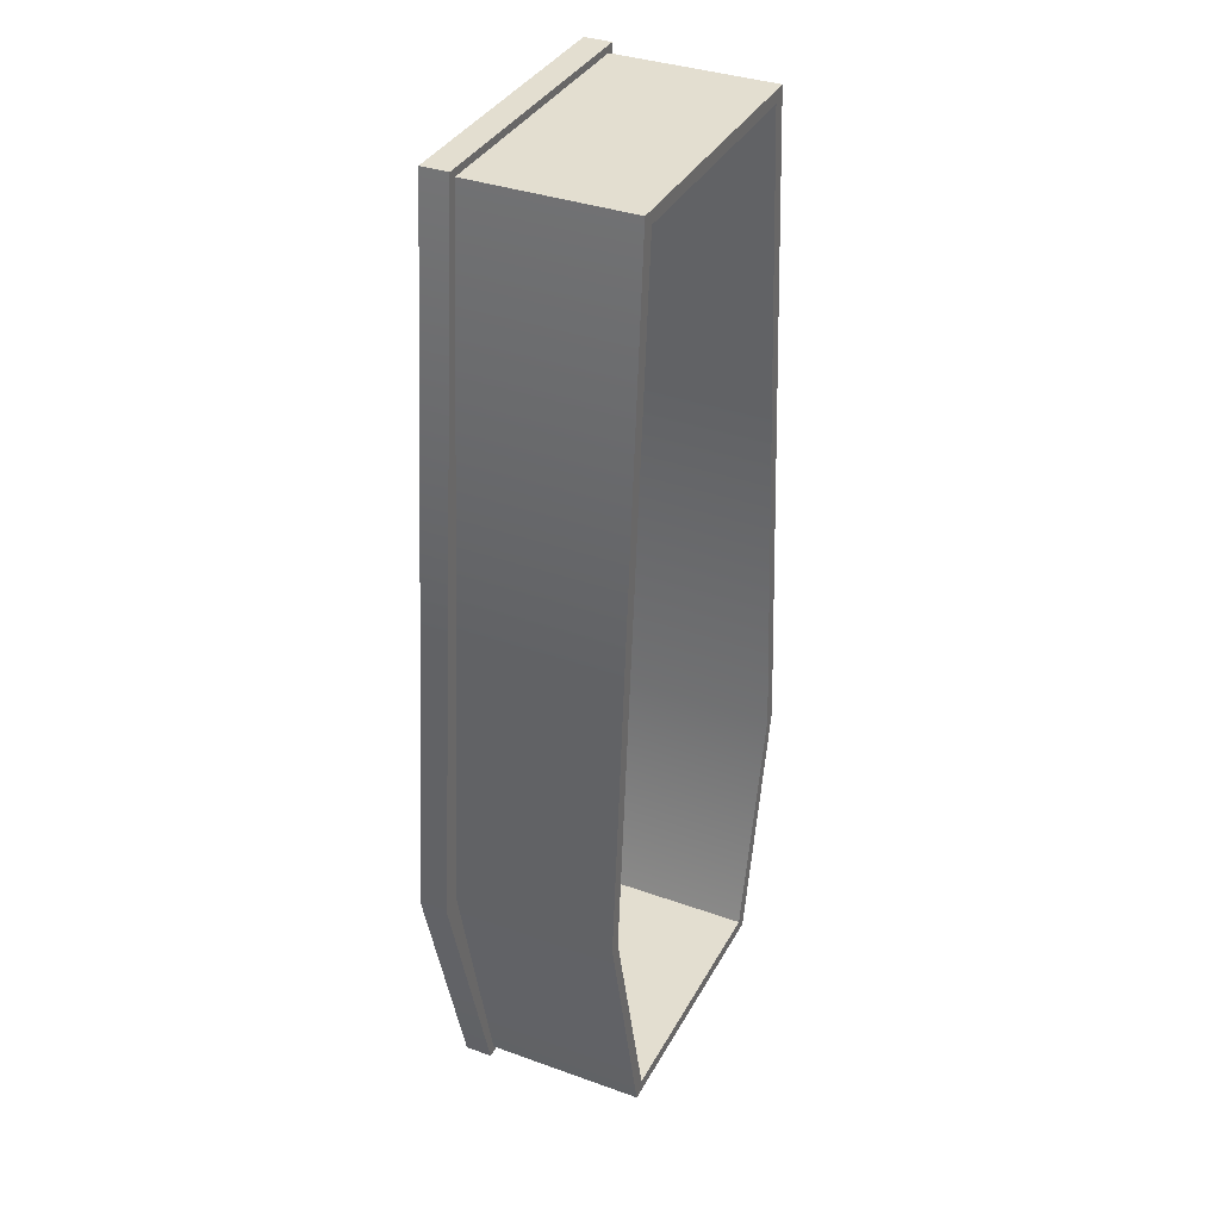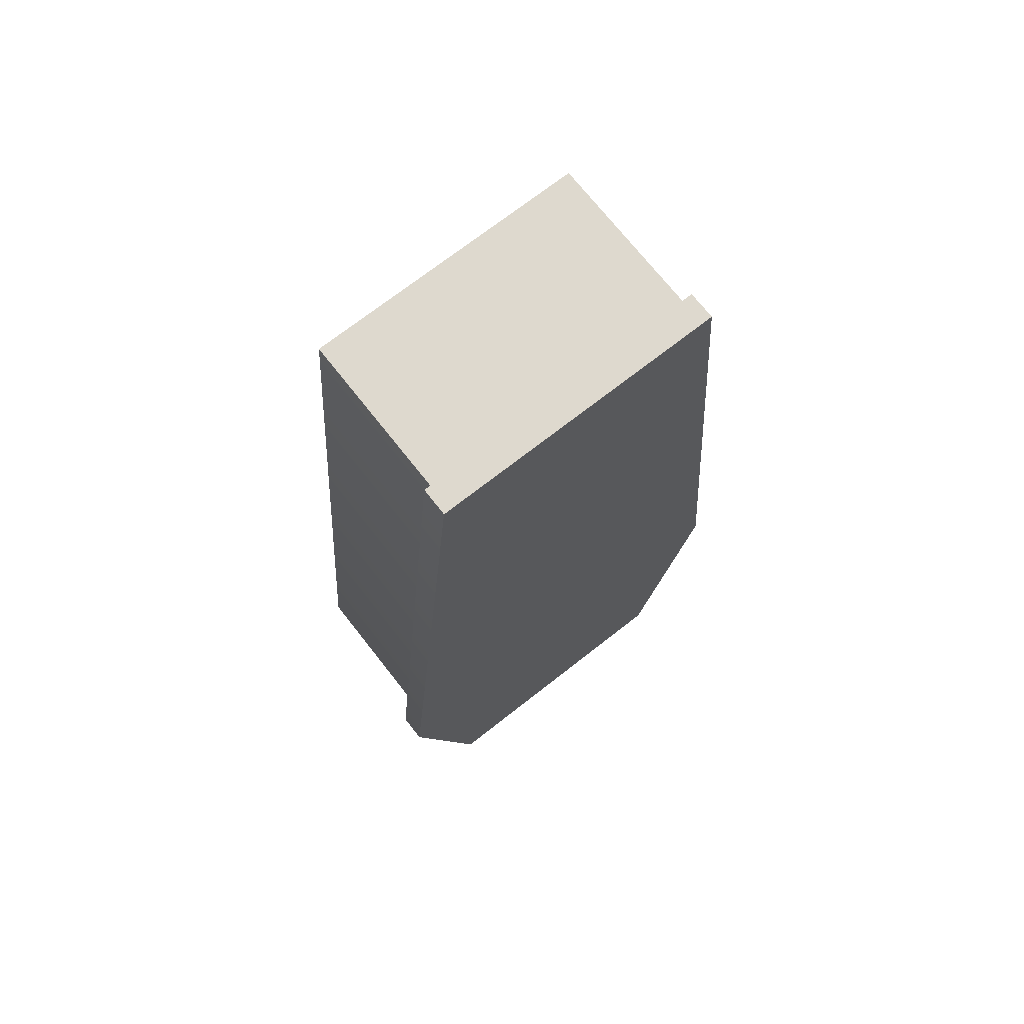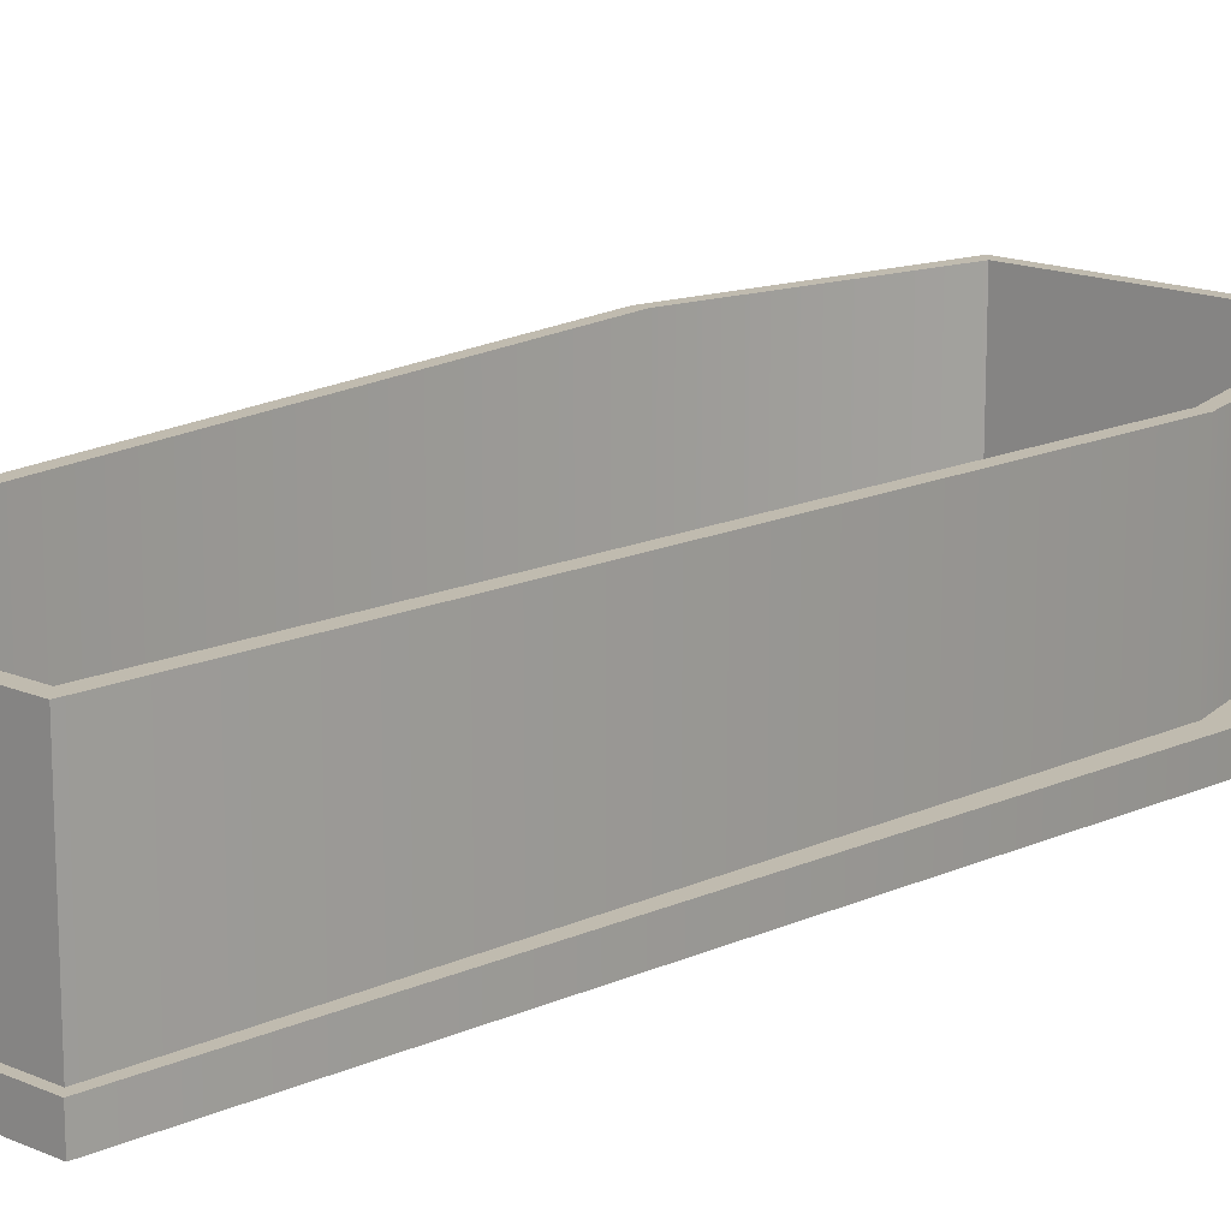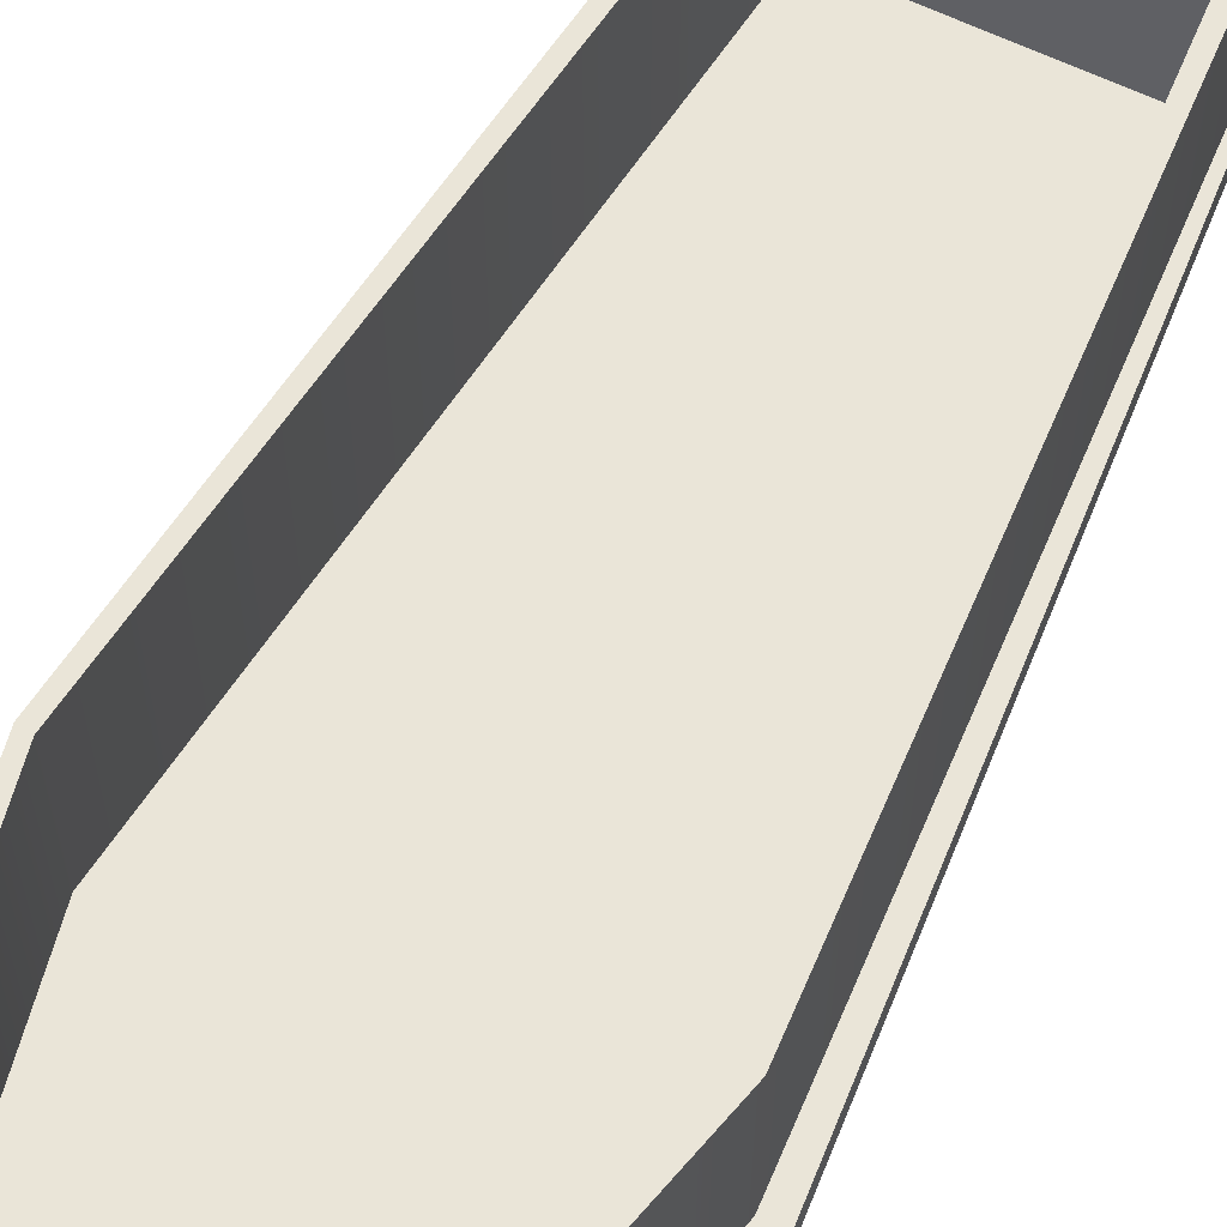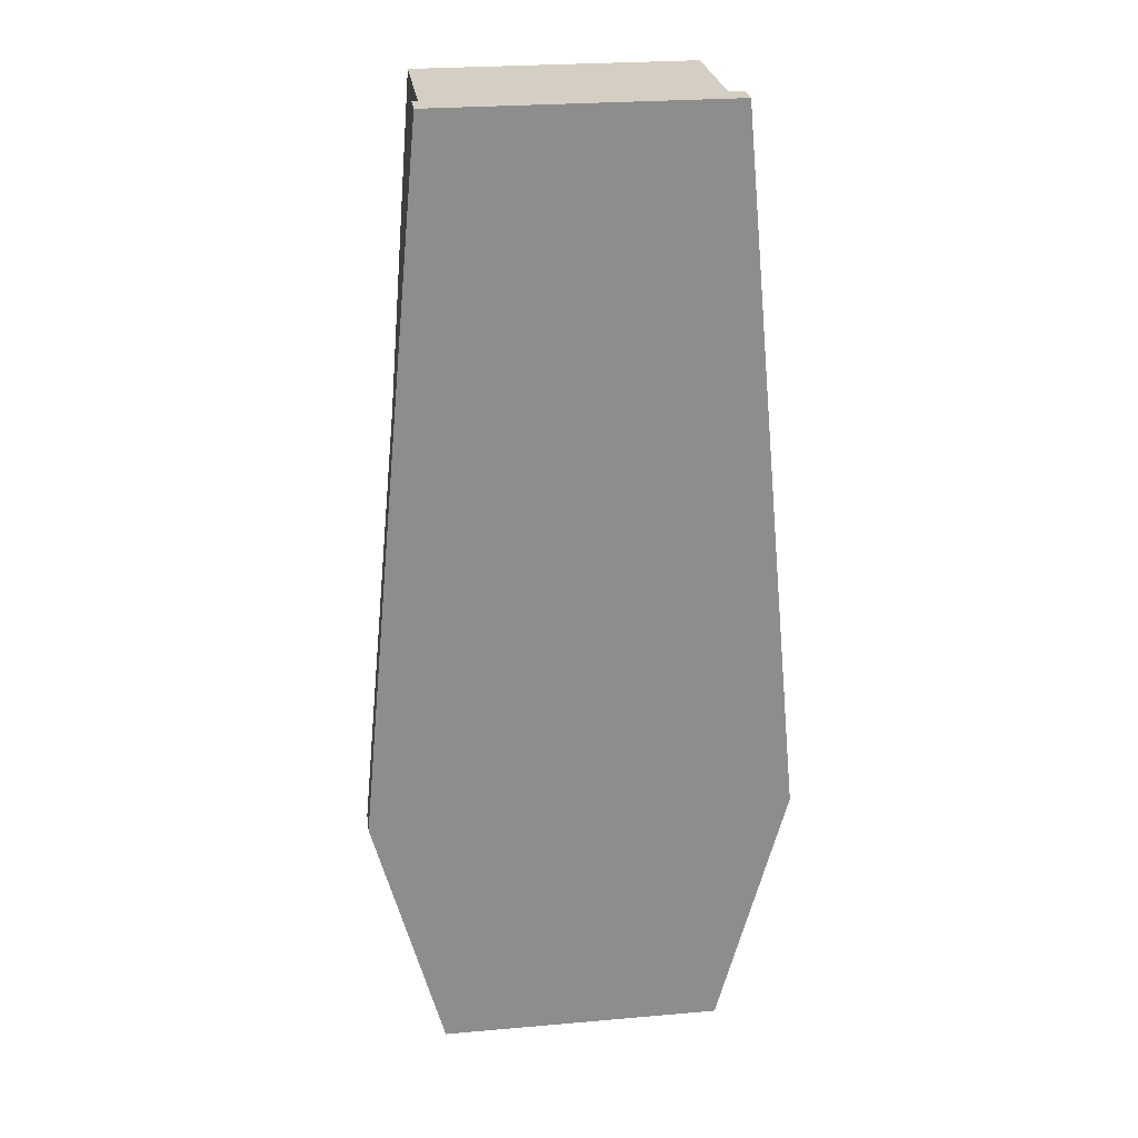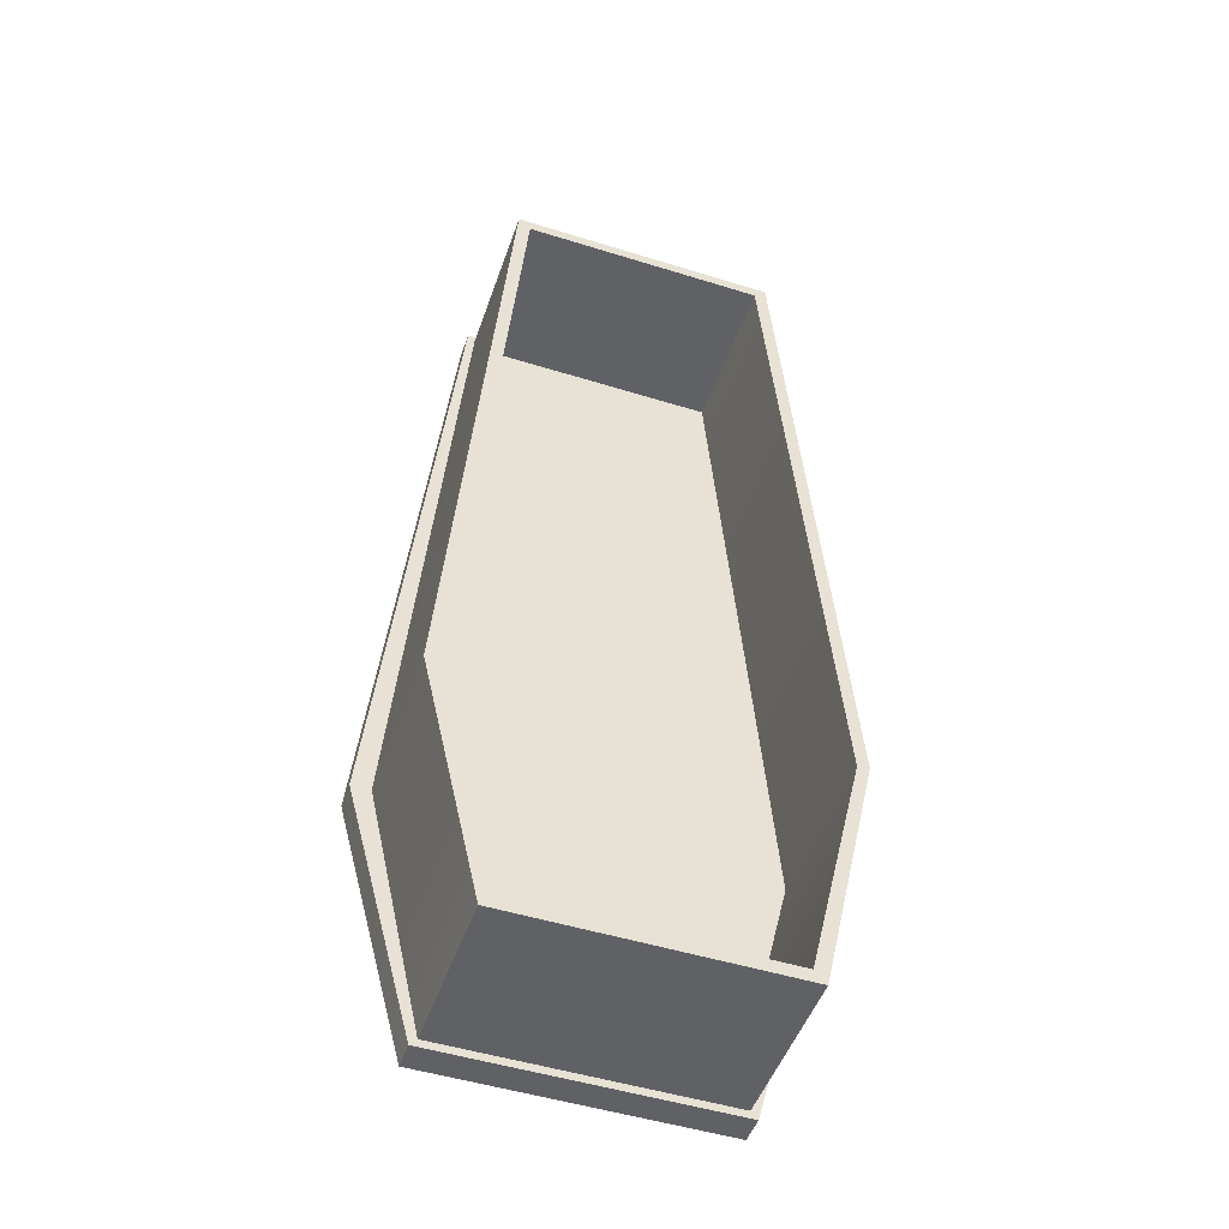
<metadata>
{"format":"obj","ext":"obj","renderer":"f3d","projection":"perspective","resolution":1024,"background":"white","views":[{"elev":35.7,"azim":115.3,"up":"+Z"},{"elev":71.6,"azim":-38.1,"up":"+Z"},{"elev":15.9,"azim":42.0,"up":"+Y"},{"elev":59.5,"azim":-152.6,"up":"+Y"},{"elev":25.7,"azim":-7.9,"up":"+Z"},{"elev":-49.5,"azim":161.0,"up":"+Z"}]}
</metadata>
<code>
v  -0.2973 -0.1436 1.032
v  0.2969 -0.1436 1.032
v  0.2969 0.2024 1.032
v  -0.2973 0.2024 1.032
v  0.4176 -0.1436 -0.492
v  0.4176 0.2024 -0.492
v  0.2942 -0.1436 -1.032
v  -0.2945 -0.1436 -1.032
v  -0.2945 0.2024 -1.032
v  0.2942 0.2024 -1.032
v  -0.4176 -0.1436 -0.492
v  -0.4176 0.2024 -0.492
v  0.2697 0.2024 1.005
v  -0.2701 0.2024 1.005
v  0.392 0.2024 -0.4954
v  -0.2706 0.2024 -1.005
v  0.2703 0.2024 -1.005
v  -0.392 0.2024 -0.4954
v  0.2697 -0.1436 1.005
v  -0.2701 -0.1436 1.005
v  0.392 -0.1436 -0.4954
v  -0.2706 -0.1436 -1.005
v  0.2703 -0.1436 -1.005
v  -0.392 -0.1436 -0.4954
v  -0.3137 -0.1436 1.048
v  0.3138 -0.1436 1.048
v  0.4595 -0.1436 -0.492
v  -0.4595 -0.1436 -0.492
v  0.3086 -0.1436 -1.048
v  -0.3086 -0.1436 -1.048
v  0.3138 -0.2024 1.048
v  -0.3137 -0.2024 1.048
v  0.4595 -0.2024 -0.492
v  -0.3086 -0.2024 -1.048
v  0.3086 -0.2024 -1.048
v  -0.4595 -0.2024 -0.492
g Export_Coffin_Opened
f 1 2 3 4
f 5 6 3 2
f 7 8 9 10
f 11 12 9 8
f 7 10 6 5
f 1 4 12 11
f 3 13 14 4
f 13 3 6 15
f 9 16 17 10
f 12 18 16 9
f 10 17 15 6
f 18 12 4 14
f 13 19 20 14
f 19 13 15 21
f 16 22 23 17
f 18 24 22 16
f 17 23 21 15
f 24 18 14 20
f 25 26 27 28
f 27 29 30 28
f 31 26 25 32
f 33 27 26 31
f 34 30 29 35
f 36 28 30 34
f 35 29 27 33
f 32 25 28 36
f 32 36 33 31
f 36 34 35 33

</code>
